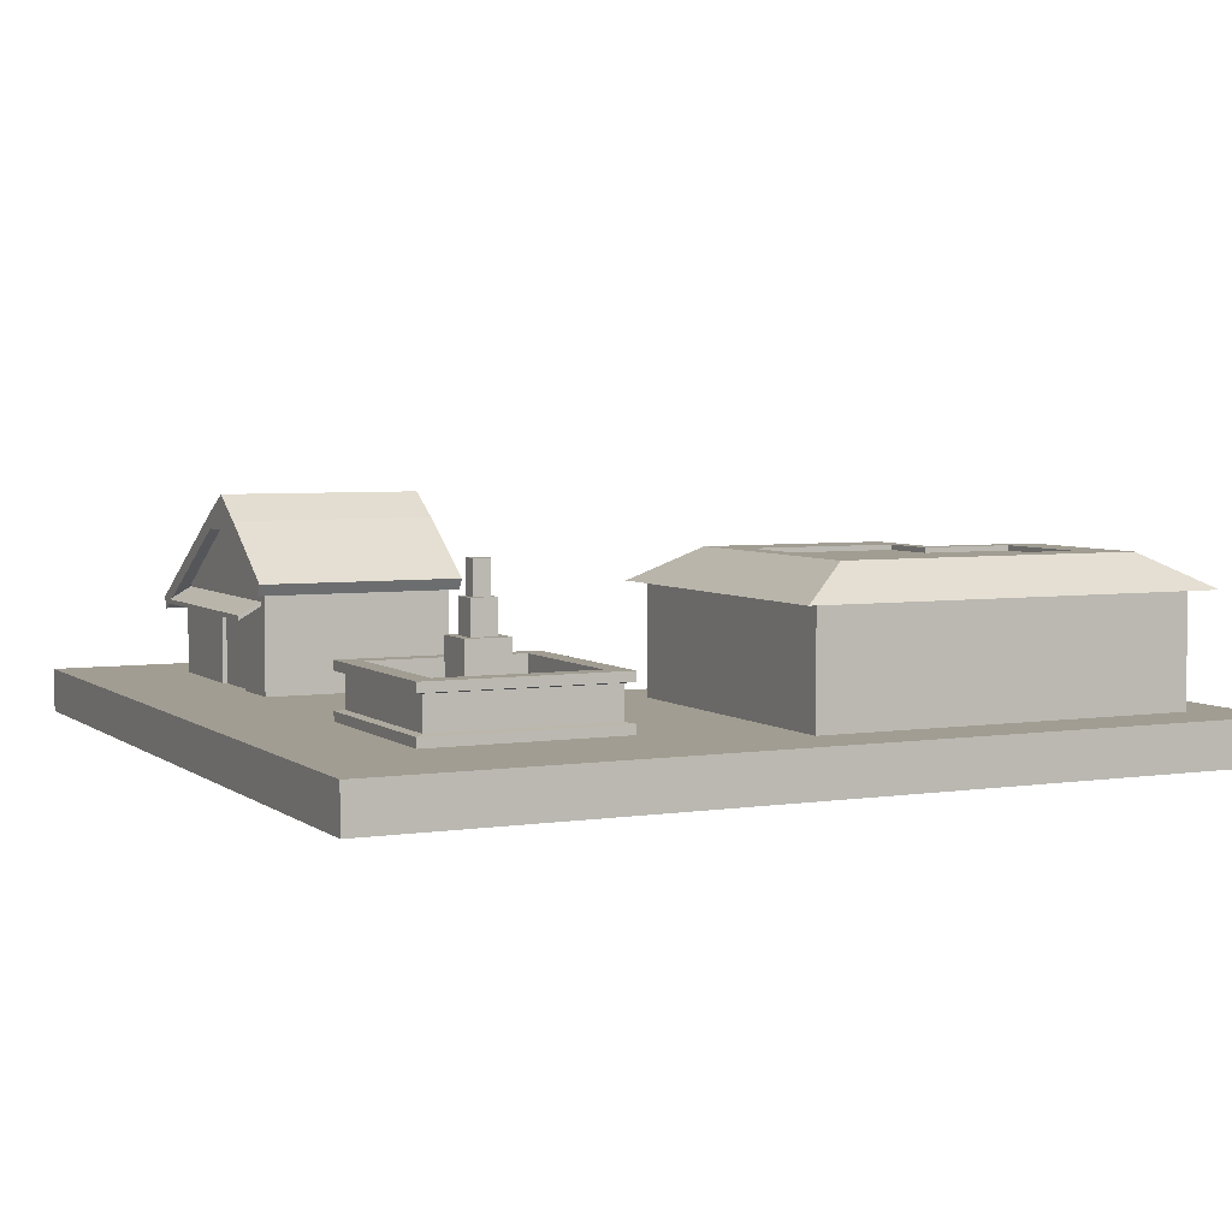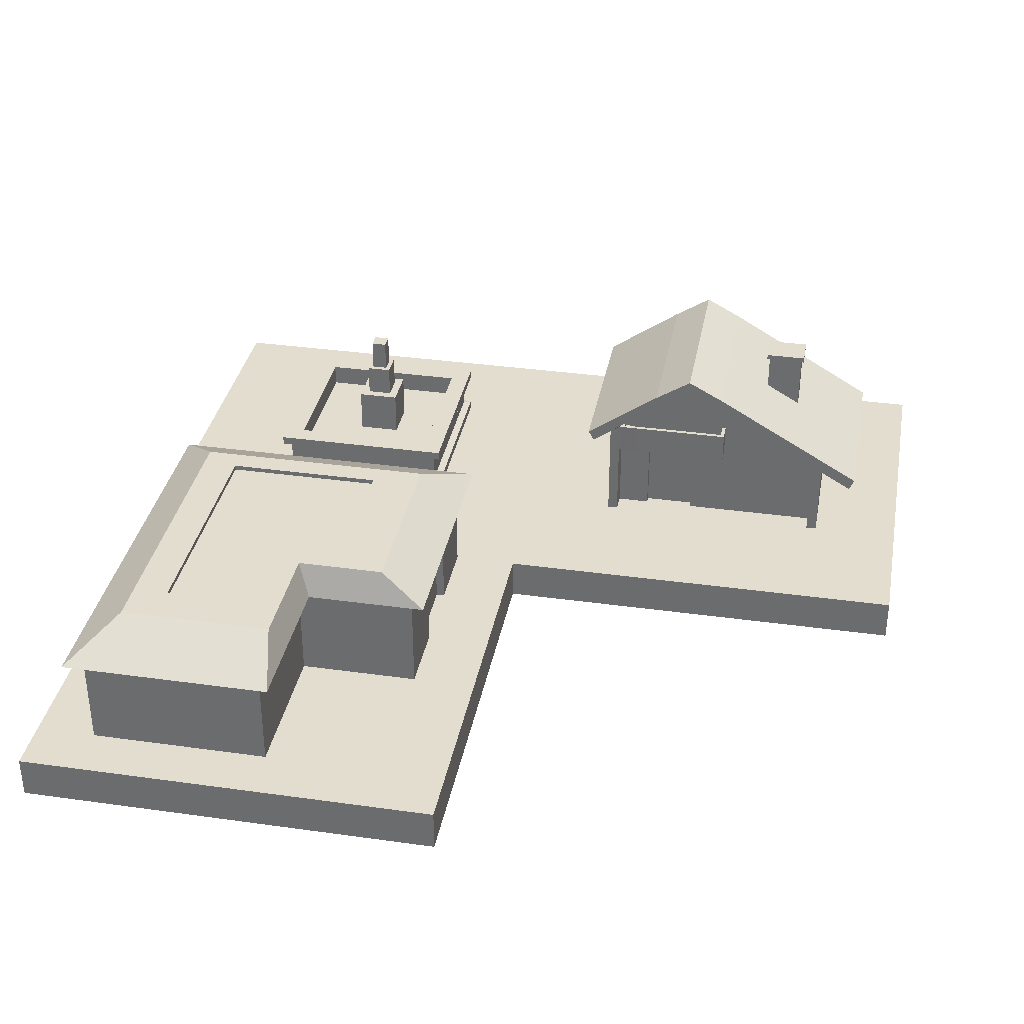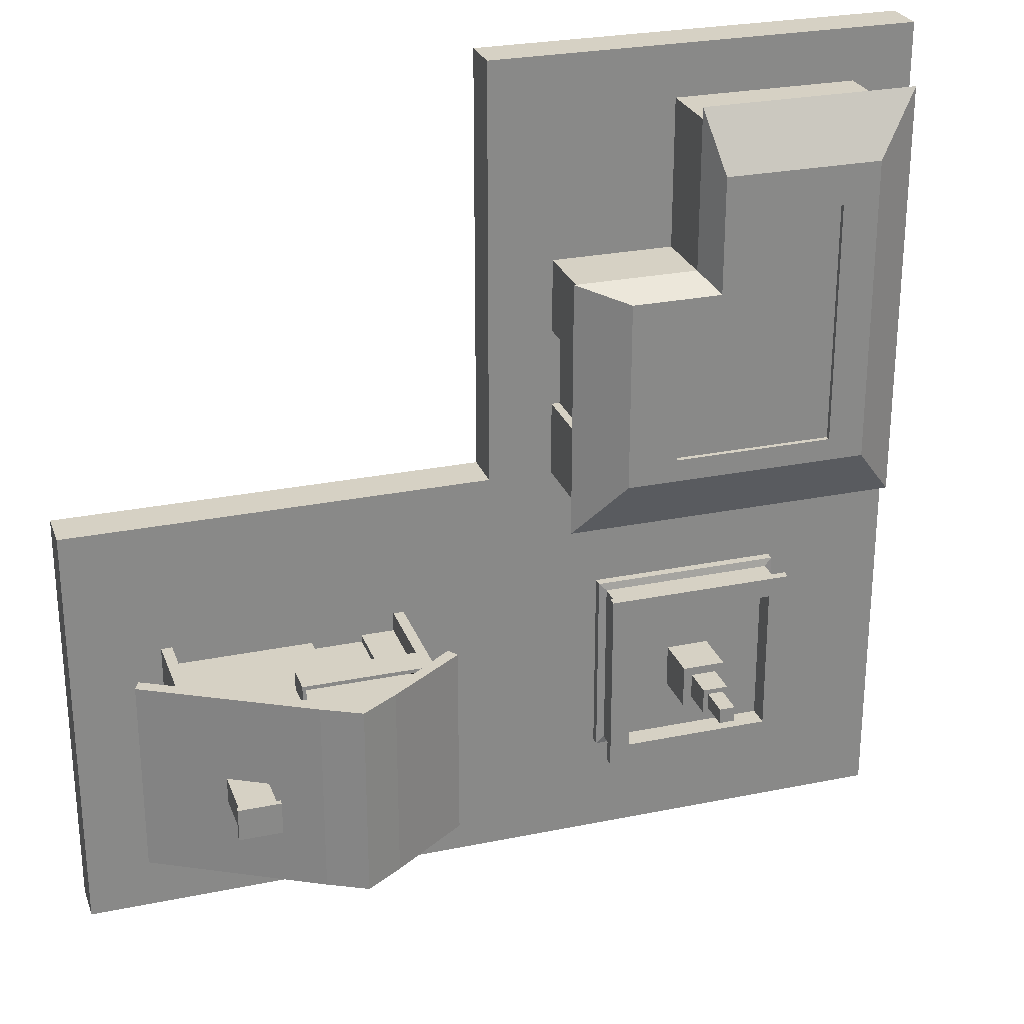
<metadata>
{"format":"obj","ext":"obj","renderer":"f3d","projection":"perspective","resolution":1024,"background":"white","views":[{"elev":4.7,"azim":-115.9,"up":"+Y"},{"elev":34.8,"azim":10.6,"up":"+Y"},{"elev":26.6,"azim":162.2,"up":"+Z"}]}
</metadata>
<code>
g default
v -0.6283 0 0
v 99.37 0 0
v -0.6283 10 0
v 99.37 10 0
v -0.6283 10 -100
v 99.37 10 -100
v -0.6283 0 -100
v 99.37 0 -100
v 9.372 10 -10
v 89.37 10 -10
v 89.37 10 -90
v 9.372 10 -90
v -100 0 98.96
v 0 0 98.96
v -100 10 98.96
v 0 10 98.96
v -100 10 -1.039
v 0 10 -1.039
v -100 0 -1.039
v 0 0 -1.039
v -90 10 88.96
v -10 10 88.96
v -10 10 8.961
v -90 10 8.961
v -100 0 0
v -100 10 0
v 0 10 0
v -100 10 -100
v 0 10 -100
v -100 0 -100
v 0 0 -100
v -90 10 -10
v -10 10 -10
v -10 10 -90
v -90 10 -90
v -43.3 9.338 52.12
v -15.09 9.338 52.12
v -43.3 34.9 52.12
v -15.09 34.9 52.12
v -43.3 34.9 -0.214
v -15.09 34.9 -0.214
v -43.3 9.338 -0.214
v -15.09 9.338 -0.214
v -85.81 9.338 -0.214
v -85.81 9.338 52.12
v -85.81 34.9 52.12
v -85.81 34.9 -0.214
v -43.3 9.338 86.8
v -43.3 34.9 86.8
v -85.81 34.9 86.8
v -85.81 9.338 86.8
v -39.62 34.9 55.9
v -11.44 34.9 55.9
v -11.44 34.9 -3.607
v -41.9 34.9 -3.607
v -88.78 34.9 -3.607
v -88.78 34.9 54.92
v -88.78 34.9 92.36
v -39.62 34.9 92.36
v -42.51 42.41 52.72
v -22.11 42.41 52.72
v -22.11 42.41 9.63
v -44.16 42.41 9.63
v -78.12 42.41 9.63
v -78.12 42.41 52.01
v -78.12 42.41 79.12
v -42.51 42.41 79.12
v -46.65 42.41 49.03
v -33.35 42.41 49.03
v -33.35 42.41 14.78
v -47.72 42.41 14.78
v -69.85 42.41 14.78
v -69.85 42.41 48.47
v -69.85 42.41 70.03
v -46.65 42.41 70.03
v -46.65 41.28 49.03
v -33.35 41.28 49.03
v -33.35 41.28 14.78
v -47.72 41.28 14.78
v -69.85 41.28 14.78
v -69.85 41.28 48.47
v -69.85 41.28 70.03
v -46.65 41.28 70.03
v -11.44 34.9 36.58
v -22.11 42.41 38.73
v -33.35 42.41 37.91
v -33.35 41.28 37.91
v -47 41.28 37.91
v -69.85 41.28 37.53
v -69.85 42.41 37.53
v -78.12 42.41 38.25
v -88.78 34.9 35.92
v -85.81 34.9 35.13
v -85.81 9.338 35.13
v -15.09 9.338 35.13
v -15.09 34.9 35.13
v -11.44 34.9 15.84
v -22.11 42.41 24.27
v -33.35 42.41 26.84
v -33.35 41.28 26.84
v -47.41 41.28 26.84
v -69.85 41.28 26.67
v -69.85 42.41 26.67
v -78.12 42.41 24.07
v -88.78 34.9 15.55
v -85.81 34.9 17.13
v -85.81 9.338 17.13
v -15.09 9.338 17.13
v -15.09 34.9 17.13
v -15.09 28.81 17.13
v -15.09 28.81 35.13
v -15.09 28.81 52.12
v -43.3 28.81 52.12
v -43.3 28.81 86.8
v -85.81 28.81 86.8
v -85.81 28.81 52.12
v -85.81 28.81 35.13
v -85.81 28.81 17.13
v -85.81 28.81 -0.214
v -43.3 28.81 -0.214
v -15.09 28.81 -0.214
v -17 9.338 35.13
v -17 28.81 35.13
v -17 9.338 17.13
v -17 28.81 17.13
v -69.23 12.58 -32.31
v -28.45 12.58 -32.31
v -69.23 19.92 -32.31
v -28.45 19.92 -32.31
v -69.23 19.92 -73.09
v -28.45 19.92 -73.09
v -69.23 12.58 -73.09
v -28.45 12.58 -73.09
v -71.06 20.25 -30.47
v -26.62 20.25 -30.47
v -26.62 20.25 -74.92
v -71.06 20.25 -74.92
v -71.06 12.25 -74.92
v -26.62 12.25 -74.92
v -26.62 12.25 -30.47
v -71.06 12.25 -30.47
v -71.06 22.36 -30.47
v -26.62 22.36 -30.47
v -26.62 22.36 -74.92
v -71.06 22.36 -74.92
v -71.06 10.14 -74.92
v -26.62 10.14 -74.92
v -26.62 10.14 -30.47
v -71.06 10.14 -30.47
v -66.37 22.36 -35.17
v -31.31 22.36 -35.17
v -31.31 22.36 -70.23
v -66.37 22.36 -70.23
v -66.37 17.08 -35.17
v -31.31 17.08 -35.17
v -31.31 17.08 -70.23
v -66.37 17.08 -70.23
v 21.07 8.37 -31.15
v 78.25 8.37 -31.15
v 21.07 34.73 -31.15
v 78.25 29.1 -33.24
v 21.07 34.73 -73.41
v 78.25 29.1 -73.41
v 21.07 8.37 -73.41
v 78.25 8.37 -73.41
v 34.55 44.85 -33.24
v 34.55 44.85 -73.41
v 34.55 8.37 -73.41
v 51.53 44.85 -33.24
v 51.53 44.85 -73.41
v 51.53 8.37 -73.41
v 16.68 32.01 -30.33
v 33.97 44.87 -30.33
v 33.97 44.87 -76.32
v 16.68 32.01 -76.32
v 49.94 44.87 -30.33
v 49.94 44.87 -76.32
v 85.98 24.55 -30.33
v 85.98 24.55 -76.32
v 15.21 34.53 -30.33
v 33.17 47.17 -30.33
v 33.17 47.17 -76.32
v 15.21 34.53 -76.32
v 50.48 48.17 -30.33
v 50.48 48.17 -76.32
v 87.19 27.23 -30.33
v 87.19 27.23 -76.32
v 41.82 52.73 -30.33
v 41.82 52.73 -76.32
v 41.96 44.87 -76.32
v 43.04 44.85 -73.41
v 43.04 44.85 -33.24
v 41.96 44.87 -30.33
v 19.79 34.32 -30.33
v 18.44 36.8 -30.33
v 18.44 36.8 -76.32
v 19.79 34.32 -76.32
v 23.5 36.55 -73.41
v 23.5 8.37 -73.41
v 23.5 8.37 -31.15
v 23.5 36.55 -31.15
v 82.57 26.47 -30.33
v 83.72 29.21 -30.33
v 83.72 29.21 -76.32
v 82.57 26.47 -76.32
v 75.73 30.59 -73.41
v 75.73 8.37 -73.41
v 75.73 8.37 -31.15
v 75.73 30.59 -33.24
v 34.67 45.36 -35.64
v 43.16 8.88 -35.64
v 43.16 45.36 -35.64
v 51.65 8.88 -35.64
v 51.65 45.36 -35.64
v 75.85 8.88 -35.64
v 75.85 31.1 -35.64
v 23.62 8.88 -35.64
v 23.62 37.06 -35.64
v 29.68 41.67 -30.33
v 28.71 44.03 -30.33
v 28.71 44.03 -76.32
v 29.68 41.67 -76.32
v 31.2 42.34 -73.41
v 31.2 8.37 -73.41
v 31.32 8.88 -35.64
v 31.32 42.85 -35.64
v 31.2 42.34 -33.24
v 43.16 27.74 -35.64
v 34.67 27.74 -35.64
v 31.32 27.76 -35.64
v 23.62 27.76 -35.64
v 23.5 27.76 -31.15
v 21.07 27.76 -31.15
v 21.07 27.76 -73.41
v 23.5 27.76 -73.41
v 31.2 27.76 -73.41
v 34.55 27.76 -73.41
v 43.04 27.93 -73.41
v 51.53 27.75 -73.41
v 75.73 27.75 -73.41
v 78.25 27.75 -73.41
v 78.25 27.75 -31.15
v 75.73 27.75 -31.15
v 75.85 27.75 -35.64
v 51.65 27.75 -35.64
v 34.67 8.88 -37.33
v 34.67 27.74 -37.33
v 43.16 8.88 -37.33
v 43.16 27.74 -37.33
v 31.32 8.88 -37.33
v 31.32 27.74 -37.33
v 23.5 29.29 -31.15
v 21.07 29.29 -31.15
v 21.07 29.29 -73.41
v 23.5 29.29 -73.41
v 31.2 29.29 -73.41
v 34.55 29.29 -73.41
v 43.04 29.29 -73.41
v 51.53 29.29 -73.41
v 75.73 29.29 -73.41
v 78.25 29.29 -73.41
v 78.25 29.29 -31.15
v 75.73 29.29 -31.15
v 75.85 29.29 -35.64
v 51.65 29.29 -35.64
v 43.16 29.29 -35.64
v 34.67 29.29 -35.64
v 31.32 29.29 -35.64
v 23.62 29.29 -35.64
v 43.16 30.3 -35.64
v 34.67 30.3 -35.64
v 31.32 30.3 -35.64
v 23.62 30.3 -35.64
v 23.5 30.3 -31.15
v 21.07 30.3 -31.15
v 21.07 30.3 -73.41
v 23.5 30.3 -73.41
v 31.2 30.3 -73.41
v 34.55 30.3 -73.41
v 43.04 30.3 -73.41
v 51.53 30.3 -73.41
v 75.73 30.3 -73.41
v 78.25 30.3 -73.41
v 78.25 30.3 -31.15
v 75.73 30.3 -31.15
v 75.85 30.3 -35.64
v 51.65 30.3 -35.64
v 51.65 30.3 -31.1
v 43.16 30.3 -31.1
v 43.16 29.29 -31.1
v 51.65 29.29 -31.1
v 34.67 29.29 -31.1
v 34.67 30.3 -31.1
v 31.32 29.29 -31.1
v 31.32 30.3 -31.1
v 51.65 30.3 -32.03
v 51.65 29.29 -32.03
v 43.16 29.29 -32.03
v 34.67 29.29 -32.03
v 31.32 29.29 -32.03
v 23.54 29.29 -32.67
v 23.54 27.76 -32.67
v 23.54 8.543 -32.67
v 75.77 8.543 -32.67
v 75.77 27.75 -32.67
v 75.77 29.29 -32.67
v 75.77 30.3 -32.67
v 75.77 30.76 -34.06
v 51.57 45.03 -34.06
v 43.08 45.03 -34.06
v 34.59 45.03 -34.06
v 31.24 42.51 -34.06
v 23.54 36.72 -32.67
v 23.54 30.3 -32.67
v 23.57 29.29 -33.68
v 23.57 30.3 -32.03
v 31.32 30.3 -32.03
v 34.67 30.3 -32.03
v 43.16 30.3 -32.03
v 27.43 29.29 -32.03
v 23.54 26.4 -32.67
v 23.54 33.51 -32.67
v 23.55 29.79 -33.18
v 27.44 30.3 -32.03
v 50.78 30.3 -31.1
v 50.78 29.29 -31.1
v 50.78 29.29 -32.03
v 50.78 29.29 -35.64
v 50.78 27.74 -35.64
v 50.78 8.88 -35.64
v 50.66 8.37 -73.41
v 50.66 27.93 -73.41
v 50.66 29.29 -73.41
v 50.66 30.3 -73.41
v 50.66 44.85 -73.41
v 49.12 44.87 -76.32
v 49.59 48.63 -76.32
v 49.59 48.63 -30.33
v 49.12 44.87 -30.33
v 50.66 44.85 -33.24
v 50.7 45.03 -34.06
v 50.78 45.36 -35.64
v 50.78 30.3 -35.64
v 50.78 30.3 -32.03
v 51.65 36.49 -35.64
v 50.78 36.49 -35.64
v 50.78 36.49 -32.03
v 51.65 36.49 -32.03
v 27.44 36.49 -32.03
v 31.32 36.49 -32.03
v 23.5 36.49 -31.15
v 31.32 36.49 -31.1
v 34.67 36.49 -32.03
v 34.67 36.49 -31.1
v 43.16 36.49 -32.03
v 43.16 36.49 -31.1
v 50.78 36.49 -31.1
v 51.65 36.49 -31.1
v 23.57 36.49 -32.03
v 23.54 36.49 -32.67
v 23.5 26.43 -78.37
v 31.2 26.43 -78.37
v 23.5 27.44 -78.37
v 31.2 27.44 -78.37
v 34.55 26.43 -78.37
v 34.55 27.44 -78.37
v 43.04 26.43 -78.37
v 43.04 27.44 -78.37
v 50.66 26.43 -78.37
v 51.53 26.43 -78.37
v 50.66 27.44 -78.37
v 51.53 27.44 -78.37
v 75.73 26.43 -78.37
v 75.73 27.44 -78.37
v 34.55 27.93 -72.38
v 34.55 8.37 -72.38
v 43.04 27.93 -72.38
v 43.04 8.37 -72.38
v 50.66 8.37 -72.38
v 50.66 27.93 -72.38
v 51.53 27.93 -72.38
v 51.53 7.041 -72.38
v -52.81 16.67 -47.99
v -42.8 16.67 -47.99
v -52.81 27.95 -47.99
v -42.8 27.95 -47.99
v -52.81 27.95 -58
v -42.8 27.95 -58
v -52.81 16.67 -58
v -42.8 16.67 -58
v -50.77 27.95 -50.03
v -44.84 27.95 -50.03
v -44.84 27.95 -55.96
v -50.77 27.95 -55.96
v -50.77 35.56 -50.03
v -44.84 35.56 -50.03
v -44.84 35.56 -55.96
v -50.77 35.56 -55.96
v -49.63 35.56 -51.17
v -45.98 35.56 -51.17
v -45.98 35.56 -54.82
v -49.63 35.56 -54.82
v -49.63 43.03 -51.17
v -45.98 43.03 -51.17
v -45.98 43.03 -54.82
v -49.63 43.03 -54.82
v 61.3 35.97 -51.05
v 69.8 35.97 -51.05
v 61.3 50.53 -51.05
v 69.8 50.53 -51.05
v 61.3 50.53 -57.08
v 69.8 50.53 -57.08
v 61.3 35.97 -57.08
v 69.8 35.97 -57.08
v 60.64 50.53 -50.27
v 70.46 50.53 -50.27
v 70.46 50.53 -57.86
v 60.64 50.53 -57.86
v 60.64 51.79 -50.27
v 70.46 51.79 -50.27
v 70.46 51.79 -57.86
v 60.64 51.79 -57.86
g Mesh_2
f 1 2 4 3
f 9 10 11 12
f 5 6 8 7
f 2 8 6 4
f 3 4 10 9
f 4 6 11 10
f 6 5 12 11
f 5 3 9 12
f 13 14 16 15
f 21 22 23 24
f 14 20 18 16
f 19 13 15 17
f 15 16 22 21
f 16 18 23 22
f 18 17 24 23
f 17 15 21 24
f 32 33 34 35
f 28 29 31 30
f 30 25 26 28
f 26 27 33 32
f 27 29 34 33
f 29 28 35 34
f 28 26 32 35
f 36 37 112 113
f 76 77 87 88
f 120 121 43 42
f 37 95 111 112
f 94 45 116 117
f 48 114 115 51
f 76 88 89 81
f 120 42 44 119
f 36 113 114 48
f 76 81 82 83
f 116 45 51 115
f 38 39 53 52
f 39 96 84 53
f 41 40 55 54
f 40 47 56 55
f 93 46 57 92
f 46 50 58 57
f 50 49 59 58
f 49 38 52 59
f 52 53 61 60
f 53 84 85 61
f 54 55 63 62
f 55 56 64 63
f 92 57 65 91
f 57 58 66 65
f 58 59 67 66
f 59 52 60 67
f 60 61 69 68
f 61 85 86 69
f 62 63 71 70
f 63 64 72 71
f 91 65 73 90
f 65 66 74 73
f 66 67 75 74
f 67 60 68 75
f 68 69 77 76
f 69 86 87 77
f 70 71 79 78
f 71 72 80 79
f 90 73 81 89
f 73 74 82 81
f 74 75 83 82
f 75 68 76 83
f 84 97 98 85
f 86 85 98 99
f 87 86 99 100
f 88 87 100 101
f 89 88 101 102
f 103 90 89 102
f 104 91 90 103
f 105 92 91 104
f 106 93 92 105
f 107 94 117 118
f 123 122 124 125
f 84 96 109 97
f 97 54 62 98
f 99 98 62 70
f 100 99 70 78
f 101 100 78 79
f 102 101 79 80
f 72 103 102 80
f 64 104 103 72
f 56 105 104 64
f 47 106 105 56
f 44 107 118 119
f 121 110 108 43
f 97 109 41 54
f 96 111 110 109
f 112 111 96 39
f 113 112 39 38
f 114 113 38 49
f 115 114 49 50
f 46 116 115 50
f 117 116 46 93
f 118 117 93 106
f 119 118 106 47
f 40 120 119 47
f 40 41 121 120
f 109 110 121 41
f 111 95 122 123
f 108 110 125 124
f 110 111 123 125
f 126 127 129 128
f 154 155 156 157
f 130 131 133 132
f 146 147 148 149
f 127 133 131 129
f 132 126 128 130
f 128 129 135 134
f 129 131 136 135
f 131 130 137 136
f 130 128 134 137
f 132 133 139 138
f 133 127 140 139
f 127 126 141 140
f 126 132 138 141
f 134 135 143 142
f 135 136 144 143
f 136 137 145 144
f 137 134 142 145
f 138 139 147 146
f 139 140 148 147
f 140 141 149 148
f 141 138 146 149
f 142 143 151 150
f 143 144 152 151
f 144 145 153 152
f 145 142 150 153
f 150 151 155 154
f 151 152 156 155
f 152 153 157 156
f 153 150 154 157
f 158 200 232 233
f 180 195 196 183
f 234 235 199 164
f 159 165 241 242
f 164 158 233 234
f 181 188 189 182
f 376 375 377 378
f 247 246 248 249
f 184 203 204 185
f 171 239 240 207
f 245 213 215 244
f 160 201 194 172
f 198 162 175 197
f 162 160 172 175
f 166 192 193 173
f 191 167 174 190
f 169 209 202 176
f 161 163 179 178
f 206 170 177 205
f 172 194 195 180
f 197 175 183 196
f 175 172 180 183
f 173 193 188 181
f 190 174 182 189
f 176 202 203 184
f 178 179 187 186
f 205 177 185 204
f 338 184 185 337
f 177 336 337 185
f 170 335 336 177
f 379 380 381 382
f 245 329 330 213
f 339 340 169 176
f 338 339 176 184
f 194 219 220 195
f 196 195 220 221
f 222 197 196 221
f 223 198 197 222
f 199 235 236 224
f 231 217 225 230
f 194 201 227 219
f 202 178 186 203
f 204 203 186 187
f 179 205 204 187
f 163 206 205 179
f 207 240 241 165
f 243 208 159 242
f 202 209 161 178
f 310 311 210 212
f 304 305 244 215
f 308 309 214 216
f 309 341 342 214
f 302 303 217 231
f 312 313 218 226
f 219 173 181 220
f 221 220 181 182
f 174 222 221 182
f 167 223 222 174
f 224 236 237 168
f 251 250 246 247
f 311 312 226 210
f 219 227 166 173
f 267 229 228 266
f 268 230 229 267
f 269 231 230 268
f 269 315 301 321
f 233 232 252 253
f 234 233 253 254
f 254 255 235 234
f 236 235 255 256
f 237 236 256 257
f 238 237 257 258
f 239 332 333 259
f 240 239 259 260
f 241 240 260 261
f 242 241 261 262
f 263 243 242 262
f 244 305 306 264
f 265 245 244 264
f 328 329 245 265
f 211 228 249 248
f 228 229 247 249
f 230 225 250 251
f 229 230 251 247
f 253 252 274 275
f 254 253 275 276
f 276 277 255 254
f 362 361 363 364
f 365 362 364 366
f 367 365 366 368
f 370 369 371 372
f 373 370 372 374
f 261 260 282 283
f 262 261 283 284
f 285 263 262 284
f 264 306 307 286
f 287 265 264 286
f 288 325 326 291
f 293 292 290 289
f 295 294 292 293
f 274 252 294 295
f 314 323 273 316
f 210 271 270 212
f 226 272 271 210
f 218 273 272 226
f 313 322 273 218
f 275 274 201 160
f 276 275 160 162
f 162 198 277 276
f 278 277 198 223
f 279 278 223 167
f 280 279 167 191
f 281 334 335 170
f 282 281 170 206
f 283 282 206 163
f 284 283 163 161
f 209 285 284 161
f 286 307 308 216
f 214 287 286 216
f 342 343 287 214
f 345 346 347 348
f 328 265 297 327
f 265 287 296 297
f 267 266 298 299
f 270 271 318 319
f 268 267 299 300
f 271 272 317 318
f 273 269 315 316
f 269 268 300 320
f 272 273 316 324 317
f 297 296 288 291
f 327 297 291 326
f 299 298 290 292
f 300 299 292 294
f 301 320 300 294 252
f 302 321 301 252 232
f 232 200 303 302
f 208 243 305 304
f 306 305 243 263
f 307 306 263 285
f 308 307 285 209
f 209 169 309 308
f 169 340 341 309
f 192 166 311 310
f 166 227 312 311
f 227 201 313 312
f 201 274 314 322 313
f 274 252 301 315 323 314
f 316 315 301 252 274 314
f 350 349 351 352
f 353 350 352 354
f 355 353 354 356
f 348 347 357 358
f 269 320 301 315
f 269 321 302 231
f 322 314 316 273
f 323 315 269 273
f 349 359 360 351
f 325 289 290 326
f 298 327 326 290
f 266 328 327 298
f 266 228 329 328
f 330 329 228 211
f 378 377 380 379
f 333 332 238 258
f 371 369 367 368
f 335 334 280 191
f 336 335 191 190
f 337 336 190 189
f 188 338 337 189
f 188 193 339 338
f 193 192 340 339
f 341 340 192 310
f 342 341 310 212
f 212 270 343 342
f 344 343 270 319
f 357 347 355 356
f 287 343 346 345
f 343 344 347 346
f 296 287 345 348
f 317 324 349 350
f 274 295 352 351
f 318 317 350 353
f 295 293 354 352
f 319 318 353 355
f 293 289 356 354
f 325 288 358 357
f 288 296 348 358
f 324 316 359 349
f 316 314 360 359
f 314 274 351 360
f 344 319 355 347
f 289 325 357 356
f 256 255 361 362
f 255 277 363 361
f 277 278 364 363
f 257 256 362 365
f 278 279 366 364
f 258 257 365 367
f 279 280 368 366
f 259 333 369 370
f 334 281 372 371
f 260 259 370 373
f 281 282 374 372
f 282 260 373 374
f 333 258 367 369
f 280 334 371 368
f 168 237 375 376
f 237 238 377 375
f 332 239 381 380
f 239 171 382 381
f 171 331 379 382
f 238 332 380 377
f 383 384 386 385
f 403 404 405 406
f 387 388 390 389
f 389 390 384 383
f 384 390 388 386
f 389 383 385 387
f 385 386 392 391
f 386 388 393 392
f 388 387 394 393
f 387 385 391 394
f 391 392 396 395
f 392 393 397 396
f 393 394 398 397
f 394 391 395 398
f 395 396 400 399
f 396 397 401 400
f 397 398 402 401
f 398 395 399 402
f 399 400 404 403
f 400 401 405 404
f 401 402 406 405
f 402 399 403 406
f 407 408 410 409
f 419 420 421 422
f 411 412 414 413
f 413 414 408 407
f 408 414 412 410
f 413 407 409 411
f 409 410 416 415
f 410 412 417 416
f 412 411 418 417
f 411 409 415 418
f 415 416 420 419
f 416 417 421 420
f 417 418 422 421
f 418 415 419 422

</code>
